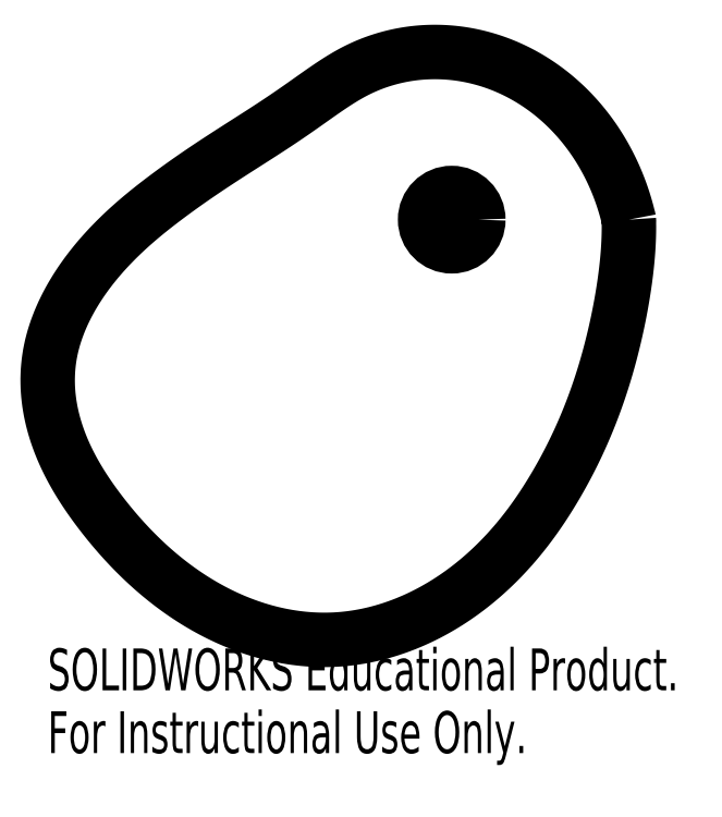
<metadata>
{"format":"dxf","ext":"dxf","renderer":"ezdxf+matplotlib","layout":"modelspace","background":"white","min_lineweight":24,"dpi":150}
</metadata>
<code>
0
SECTION
2
ENTITIES
0
SPLINE
8
0
210
0
220
0
230
1
70
    11
71
     3
72
   367
73
   363
74
     0
42
1e-08
43
1e-08
40
0
40
0
40
0
40
0
40
0.001764
40
0.003519
40
0.005266
40
0.007004
40
0.008734
40
0.01046
40
0.01217
40
0.01388
40
0.01558
40
0.01727
40
0.01895
40
0.02063
40
0.0223
40
0.02397
40
0.02563
40
0.02728
40
0.02893
40
0.03057
40
0.03221
40
0.03384
40
0.03547
40
0.0371
40
0.03871
40
0.04033
40
0.04194
40
0.04354
40
0.04515
40
0.04675
40
0.04834
40
0.04993
40
0.05152
40
0.05311
40
0.05469
40
0.05628
40
0.05786
40
0.05943
40
0.06101
40
0.06258
40
0.06415
40
0.06572
40
0.06729
40
0.06886
40
0.07042
40
0.07199
40
0.07355
40
0.07512
40
0.07668
40
0.07824
40
0.0798
40
0.08136
40
0.08293
40
0.08449
40
0.08605
40
0.08761
40
0.08917
40
0.09074
40
0.0923
40
0.09387
40
0.09543
40
0.097
40
0.09856
40
0.1001
40
0.1017
40
0.1033
40
0.1048
40
0.1064
40
0.108
40
0.1096
40
0.1111
40
0.1127
40
0.1143
40
0.1159
40
0.1175
40
0.1191
40
0.1207
40
0.1222
40
0.1238
40
0.1254
40
0.127
40
0.1286
40
0.1302
40
0.1319
40
0.1335
40
0.1351
40
0.1367
40
0.1383
40
0.1399
40
0.1415
40
0.1432
40
0.1448
40
0.1464
40
0.1481
40
0.1497
40
0.1513
40
0.153
40
0.1546
40
0.1563
40
0.1579
40
0.1596
40
0.1612
40
0.1629
40
0.1646
40
0.1662
40
0.1679
40
0.1696
40
0.1713
40
0.1729
40
0.1746
40
0.1763
40
0.178
40
0.1797
40
0.1814
40
0.1831
40
0.1848
40
0.1865
40
0.1882
40
0.1899
40
0.1916
40
0.1933
40
0.1951
40
0.1968
40
0.1985
40
0.2002
40
0.202
40
0.2037
40
0.2054
40
0.2072
40
0.2089
40
0.2107
40
0.2124
40
0.2142
40
0.216
40
0.2177
40
0.2195
40
0.2213
40
0.2231
40
0.2249
40
0.2268
40
0.2286
40
0.2305
40
0.2323
40
0.2342
40
0.2361
40
0.2381
40
0.24
40
0.242
40
0.244
40
0.2461
40
0.2482
40
0.2503
40
0.2525
40
0.2547
40
0.2569
40
0.2592
40
0.2616
40
0.264
40
0.2665
40
0.269
40
0.2716
40
0.2743
40
0.277
40
0.2799
40
0.2827
40
0.2857
40
0.2888
40
0.2919
40
0.2952
40
0.2985
40
0.3019
40
0.3055
40
0.3091
40
0.3129
40
0.3167
40
0.3207
40
0.3248
40
0.329
40
0.3334
40
0.3378
40
0.3424
40
0.347
40
0.3518
40
0.3566
40
0.3614
40
0.3664
40
0.3714
40
0.3764
40
0.3814
40
0.3865
40
0.3915
40
0.3966
40
0.4016
40
0.4066
40
0.4116
40
0.4166
40
0.4215
40
0.4264
40
0.4312
40
0.4359
40
0.4406
40
0.4453
40
0.4499
40
0.4544
40
0.4589
40
0.4634
40
0.4679
40
0.4724
40
0.4768
40
0.4813
40
0.4857
40
0.4902
40
0.4946
40
0.499
40
0.5035
40
0.5079
40
0.5123
40
0.5168
40
0.5212
40
0.5257
40
0.5301
40
0.5346
40
0.539
40
0.5435
40
0.5479
40
0.5524
40
0.5568
40
0.5613
40
0.5658
40
0.5703
40
0.5747
40
0.5792
40
0.5837
40
0.5881
40
0.5926
40
0.5971
40
0.6016
40
0.606
40
0.6105
40
0.615
40
0.6194
40
0.6239
40
0.6284
40
0.6328
40
0.6373
40
0.6417
40
0.6462
40
0.6506
40
0.6551
40
0.6595
40
0.664
40
0.6684
40
0.6729
40
0.6774
40
0.6818
40
0.6863
40
0.6907
40
0.6952
40
0.6997
40
0.7042
40
0.7087
40
0.7132
40
0.7177
40
0.7222
40
0.7266
40
0.7311
40
0.7356
40
0.7401
40
0.7446
40
0.749
40
0.7535
40
0.7579
40
0.7623
40
0.7667
40
0.7711
40
0.7754
40
0.7797
40
0.784
40
0.7883
40
0.7925
40
0.7967
40
0.8009
40
0.805
40
0.809
40
0.8131
40
0.8171
40
0.821
40
0.8249
40
0.8287
40
0.8324
40
0.8362
40
0.8398
40
0.8434
40
0.8469
40
0.8504
40
0.8538
40
0.8571
40
0.8604
40
0.8636
40
0.8668
40
0.8699
40
0.873
40
0.876
40
0.879
40
0.8819
40
0.8847
40
0.8876
40
0.8903
40
0.893
40
0.8957
40
0.8984
40
0.901
40
0.9035
40
0.906
40
0.9085
40
0.911
40
0.9134
40
0.9157
40
0.9181
40
0.9204
40
0.9227
40
0.9249
40
0.9271
40
0.9293
40
0.9314
40
0.9336
40
0.9357
40
0.9378
40
0.9398
40
0.9418
40
0.9438
40
0.9458
40
0.9478
40
0.9498
40
0.9517
40
0.9536
40
0.9555
40
0.9574
40
0.9593
40
0.9611
40
0.963
40
0.9648
40
0.9666
40
0.9685
40
0.9703
40
0.972
40
0.9738
40
0.9756
40
0.9774
40
0.9791
40
0.9809
40
0.9827
40
0.9844
40
0.9862
40
0.9879
40
0.9896
40
0.9914
40
0.9931
40
0.9948
40
0.9966
40
0.9983
40
1
40
1
40
1
40
1
10
20.47
20
0
30
0
10
20.45
20
0.1203
30
0
10
20.38
20
0.3547
30
0
10
20.3
20
0.7085
30
0
10
20.2
20
1.058
30
0
10
20.1
20
1.405
30
0
10
20
20
1.75
30
0
10
19.9
20
2.091
30
0
10
19.79
20
2.429
30
0
10
19.68
20
2.765
30
0
10
19.56
20
3.098
30
0
10
19.44
20
3.427
30
0
10
19.32
20
3.754
30
0
10
19.19
20
4.078
30
0
10
19.06
20
4.399
30
0
10
18.92
20
4.718
30
0
10
18.78
20
5.033
30
0
10
18.64
20
5.346
30
0
10
18.5
20
5.655
30
0
10
18.35
20
5.962
30
0
10
18.2
20
6.266
30
0
10
18.04
20
6.567
30
0
10
17.89
20
6.865
30
0
10
17.72
20
7.161
30
0
10
17.56
20
7.453
30
0
10
17.39
20
7.742
30
0
10
17.22
20
8.029
30
0
10
17.04
20
8.313
30
0
10
16.87
20
8.594
30
0
10
16.69
20
8.872
30
0
10
16.5
20
9.147
30
0
10
16.31
20
9.419
30
0
10
16.12
20
9.688
30
0
10
15.93
20
9.954
30
0
10
15.73
20
10.22
30
0
10
15.53
20
10.48
30
0
10
15.33
20
10.73
30
0
10
15.13
20
10.99
30
0
10
14.92
20
11.24
30
0
10
14.7
20
11.49
30
0
10
14.49
20
11.73
30
0
10
14.27
20
11.98
30
0
10
14.05
20
12.21
30
0
10
13.83
20
12.45
30
0
10
13.6
20
12.68
30
0
10
13.37
20
12.91
30
0
10
13.14
20
13.14
30
0
10
12.9
20
13.36
30
0
10
12.66
20
13.58
30
0
10
12.42
20
13.8
30
0
10
12.18
20
14.01
30
0
10
11.93
20
14.22
30
0
10
11.68
20
14.42
30
0
10
11.43
20
14.63
30
0
10
11.17
20
14.82
30
0
10
10.91
20
15.02
30
0
10
10.65
20
15.21
30
0
10
10.39
20
15.4
30
0
10
10.12
20
15.58
30
0
10
9.851
20
15.77
30
0
10
9.579
20
15.94
30
0
10
9.304
20
16.12
30
0
10
9.027
20
16.28
30
0
10
8.746
20
16.45
30
0
10
8.464
20
16.61
30
0
10
8.179
20
16.77
30
0
10
7.891
20
16.92
30
0
10
7.6
20
17.07
30
0
10
7.308
20
17.22
30
0
10
7.013
20
17.36
30
0
10
6.715
20
17.49
30
0
10
6.415
20
17.63
30
0
10
6.113
20
17.75
30
0
10
5.809
20
17.88
30
0
10
5.502
20
18
30
0
10
5.193
20
18.11
30
0
10
4.882
20
18.22
30
0
10
4.569
20
18.33
30
0
10
4.254
20
18.43
30
0
10
3.937
20
18.52
30
0
10
3.618
20
18.61
30
0
10
3.297
20
18.7
30
0
10
2.974
20
18.78
30
0
10
2.65
20
18.86
30
0
10
2.324
20
18.93
30
0
10
1.996
20
18.99
30
0
10
1.667
20
19.05
30
0
10
1.336
20
19.11
30
0
10
1.004
20
19.16
30
0
10
0.6706
20
19.21
30
0
10
0.3358
20
19.25
30
0
10
-0.000111
20
19.28
30
0
10
-0.3372
20
19.31
30
0
10
-0.6752
20
19.33
30
0
10
-1.014
20
19.35
30
0
10
-1.354
20
19.36
30
0
10
-1.695
20
19.37
30
0
10
-2.036
20
19.37
30
0
10
-2.378
20
19.37
30
0
10
-2.721
20
19.36
30
0
10
-3.064
20
19.34
30
0
10
-3.407
20
19.32
30
0
10
-3.75
20
19.29
30
0
10
-4.094
20
19.26
30
0
10
-4.437
20
19.22
30
0
10
-4.781
20
19.17
30
0
10
-5.124
20
19.12
30
0
10
-5.467
20
19.07
30
0
10
-5.81
20
19
30
0
10
-6.152
20
18.93
30
0
10
-6.494
20
18.86
30
0
10
-6.834
20
18.78
30
0
10
-7.174
20
18.69
30
0
10
-7.513
20
18.6
30
0
10
-7.851
20
18.5
30
0
10
-8.188
20
18.39
30
0
10
-8.523
20
18.28
30
0
10
-8.857
20
18.16
30
0
10
-9.19
20
18.04
30
0
10
-9.521
20
17.91
30
0
10
-9.85
20
17.77
30
0
10
-10.18
20
17.63
30
0
10
-10.5
20
17.48
30
0
10
-10.82
20
17.32
30
0
10
-11.15
20
17.16
30
0
10
-11.46
20
16.99
30
0
10
-11.78
20
16.82
30
0
10
-12.09
20
16.64
30
0
10
-12.4
20
16.46
30
0
10
-12.71
20
16.27
30
0
10
-13.02
20
16.08
30
0
10
-13.33
20
15.89
30
0
10
-13.64
20
15.69
30
0
10
-13.94
20
15.48
30
0
10
-14.25
20
15.28
30
0
10
-14.55
20
15.07
30
0
10
-14.86
20
14.86
30
0
10
-15.17
20
14.64
30
0
10
-15.47
20
14.43
30
0
10
-15.78
20
14.21
30
0
10
-16.1
20
13.99
30
0
10
-16.41
20
13.77
30
0
10
-16.73
20
13.54
30
0
10
-17.05
20
13.32
30
0
10
-17.37
20
13.09
30
0
10
-17.7
20
12.86
30
0
10
-18.04
20
12.63
30
0
10
-18.38
20
12.39
30
0
10
-18.72
20
12.15
30
0
10
-19.07
20
11.92
30
0
10
-19.43
20
11.67
30
0
10
-19.8
20
11.43
30
0
10
-20.17
20
11.18
30
0
10
-20.55
20
10.93
30
0
10
-20.95
20
10.67
30
0
10
-21.35
20
10.41
30
0
10
-21.76
20
10.14
30
0
10
-22.18
20
9.871
30
0
10
-22.61
20
9.594
30
0
10
-23.05
20
9.31
30
0
10
-23.51
20
9.02
30
0
10
-23.98
20
8.722
30
0
10
-24.46
20
8.416
30
0
10
-24.95
20
8.102
30
0
10
-25.45
20
7.777
30
0
10
-25.97
20
7.443
30
0
10
-26.51
20
7.098
30
0
10
-27.05
20
6.741
30
0
10
-27.61
20
6.371
30
0
10
-28.19
20
5.988
30
0
10
-28.78
20
5.59
30
0
10
-29.39
20
5.178
30
0
10
-30.01
20
4.749
30
0
10
-30.65
20
4.303
30
0
10
-31.3
20
3.839
30
0
10
-31.97
20
3.355
30
0
10
-32.65
20
2.852
30
0
10
-33.35
20
2.328
30
0
10
-34.07
20
1.782
30
0
10
-34.79
20
1.212
30
0
10
-35.53
20
0.6179
30
0
10
-36.27
20
-0.001458
30
0
10
-37.01
20
-0.6467
30
0
10
-37.74
20
-1.318
30
0
10
-38.48
20
-2.016
30
0
10
-39.2
20
-2.74
30
0
10
-39.91
20
-3.489
30
0
10
-40.6
20
-4.265
30
0
10
-41.27
20
-5.064
30
0
10
-41.92
20
-5.888
30
0
10
-42.54
20
-6.733
30
0
10
-43.13
20
-7.6
30
0
10
-43.69
20
-8.486
30
0
10
-44.2
20
-9.39
30
0
10
-44.68
20
-10.31
30
0
10
-45.12
20
-11.24
30
0
10
-45.5
20
-12.18
30
0
10
-45.84
20
-13.14
30
0
10
-46.12
20
-14.09
30
0
10
-46.35
20
-15.05
30
0
10
-46.52
20
-16.01
30
0
10
-46.64
20
-16.97
30
0
10
-46.7
20
-17.92
30
0
10
-46.7
20
-18.86
30
0
10
-46.66
20
-19.8
30
0
10
-46.58
20
-20.73
30
0
10
-46.44
20
-21.65
30
0
10
-46.27
20
-22.56
30
0
10
-46.05
20
-23.46
30
0
10
-45.79
20
-24.35
30
0
10
-45.5
20
-25.22
30
0
10
-45.18
20
-26.08
30
0
10
-44.82
20
-26.93
30
0
10
-44.43
20
-27.76
30
0
10
-44.02
20
-28.58
30
0
10
-43.57
20
-29.39
30
0
10
-43.11
20
-30.18
30
0
10
-42.62
20
-30.97
30
0
10
-42.11
20
-31.73
30
0
10
-41.59
20
-32.49
30
0
10
-41.05
20
-33.24
30
0
10
-40.49
20
-33.97
30
0
10
-39.92
20
-34.7
30
0
10
-39.33
20
-35.42
30
0
10
-38.74
20
-36.12
30
0
10
-38.13
20
-36.82
30
0
10
-37.5
20
-37.5
30
0
10
-36.86
20
-38.17
30
0
10
-36.21
20
-38.83
30
0
10
-35.54
20
-39.47
30
0
10
-34.86
20
-40.1
30
0
10
-34.16
20
-40.71
30
0
10
-33.45
20
-41.31
30
0
10
-32.73
20
-41.89
30
0
10
-31.99
20
-42.45
30
0
10
-31.23
20
-42.99
30
0
10
-30.47
20
-43.51
30
0
10
-29.69
20
-44.01
30
0
10
-28.89
20
-44.49
30
0
10
-28.09
20
-44.95
30
0
10
-27.27
20
-45.38
30
0
10
-26.44
20
-45.79
30
0
10
-25.6
20
-46.18
30
0
10
-24.74
20
-46.54
30
0
10
-23.88
20
-46.87
30
0
10
-23.01
20
-47.18
30
0
10
-22.13
20
-47.45
30
0
10
-21.24
20
-47.7
30
0
10
-20.34
20
-47.92
30
0
10
-19.44
20
-48.11
30
0
10
-18.53
20
-48.26
30
0
10
-17.61
20
-48.39
30
0
10
-16.69
20
-48.48
30
0
10
-15.77
20
-48.53
30
0
10
-14.84
20
-48.56
30
0
10
-13.92
20
-48.54
30
0
10
-12.99
20
-48.5
30
0
10
-12.07
20
-48.41
30
0
10
-11.15
20
-48.29
30
0
10
-10.23
20
-48.13
30
0
10
-9.317
20
-47.94
30
0
10
-8.412
20
-47.72
30
0
10
-7.515
20
-47.47
30
0
10
-6.628
20
-47.18
30
0
10
-5.752
20
-46.86
30
0
10
-4.887
20
-46.52
30
0
10
-4.035
20
-46.14
30
0
10
-3.197
20
-45.74
30
0
10
-2.373
20
-45.32
30
0
10
-1.565
20
-44.87
30
0
10
-0.7734
20
-44.4
30
0
10
0.001431
20
-43.9
30
0
10
0.7587
20
-43.39
30
0
10
1.498
20
-42.86
30
0
10
2.218
20
-42.31
30
0
10
2.92
20
-41.74
30
0
10
3.602
20
-41.16
30
0
10
4.264
20
-40.57
30
0
10
4.907
20
-39.96
30
0
10
5.529
20
-39.34
30
0
10
6.132
20
-38.72
30
0
10
6.715
20
-38.08
30
0
10
7.277
20
-37.44
30
0
10
7.82
20
-36.79
30
0
10
8.344
20
-36.14
30
0
10
8.848
20
-35.49
30
0
10
9.333
20
-34.84
30
0
10
9.8
20
-34.18
30
0
10
10.25
20
-33.53
30
0
10
10.68
20
-32.88
30
0
10
11.1
20
-32.23
30
0
10
11.5
20
-31.59
30
0
10
11.88
20
-30.95
30
0
10
12.25
20
-30.32
30
0
10
12.6
20
-29.7
30
0
10
12.95
20
-29.08
30
0
10
13.27
20
-28.47
30
0
10
13.59
20
-27.87
30
0
10
13.89
20
-27.27
30
0
10
14.18
20
-26.68
30
0
10
14.46
20
-26.1
30
0
10
14.73
20
-25.52
30
0
10
14.99
20
-24.95
30
0
10
15.24
20
-24.39
30
0
10
15.47
20
-23.83
30
0
10
15.7
20
-23.28
30
0
10
15.92
20
-22.74
30
0
10
16.13
20
-22.21
30
0
10
16.33
20
-21.68
30
0
10
16.53
20
-21.16
30
0
10
16.71
20
-20.64
30
0
10
16.89
20
-20.13
30
0
10
17.06
20
-19.63
30
0
10
17.23
20
-19.13
30
0
10
17.38
20
-18.65
30
0
10
17.54
20
-18.16
30
0
10
17.68
20
-17.68
30
0
10
17.82
20
-17.21
30
0
10
17.96
20
-16.75
30
0
10
18.09
20
-16.29
30
0
10
18.21
20
-15.83
30
0
10
18.33
20
-15.38
30
0
10
18.45
20
-14.94
30
0
10
18.56
20
-14.5
30
0
10
18.67
20
-14.07
30
0
10
18.77
20
-13.64
30
0
10
18.87
20
-13.21
30
0
10
18.96
20
-12.79
30
0
10
19.06
20
-12.38
30
0
10
19.15
20
-11.97
30
0
10
19.23
20
-11.56
30
0
10
19.31
20
-11.15
30
0
10
19.39
20
-10.75
30
0
10
19.47
20
-10.35
30
0
10
19.54
20
-9.959
30
0
10
19.61
20
-9.568
30
0
10
19.68
20
-9.179
30
0
10
19.75
20
-8.793
30
0
10
19.81
20
-8.41
30
0
10
19.87
20
-8.029
30
0
10
19.93
20
-7.65
30
0
10
19.98
20
-7.274
30
0
10
20.03
20
-6.899
30
0
10
20.08
20
-6.526
30
0
10
20.13
20
-6.155
30
0
10
20.17
20
-5.785
30
0
10
20.22
20
-5.417
30
0
10
20.25
20
-5.05
30
0
10
20.29
20
-4.685
30
0
10
20.32
20
-4.32
30
0
10
20.35
20
-3.957
30
0
10
20.38
20
-3.594
30
0
10
20.4
20
-3.232
30
0
10
20.43
20
-2.871
30
0
10
20.44
20
-2.51
30
0
10
20.46
20
-2.15
30
0
10
20.47
20
-1.791
30
0
10
20.48
20
-1.432
30
0
10
20.48
20
-1.074
30
0
10
20.48
20
-0.7151
30
0
10
20.47
20
-0.3582
30
0
10
20.48
20
-0.1176
30
0
10
20.47
20
0
30
0
0
CIRCLE
8
0
10
0
20
0
30
0
40
3.075
0
MTEXT
8
0
10
-46.7
20
-49.55
30
0
40
4.834
41
0
71
     1
72
     1
1
SOLIDWORKS Educational Product.
7
SLDTEXTSTYLE0
73
     1
44
1
0
MTEXT
8
0
10
-46.7
20
-56.8
30
0
40
4.834
41
0
71
     1
72
     1
1
For Instructional Use Only.
7
SLDTEXTSTYLE0
73
     1
44
1
0
ENDSEC
0
EOF

</code>
